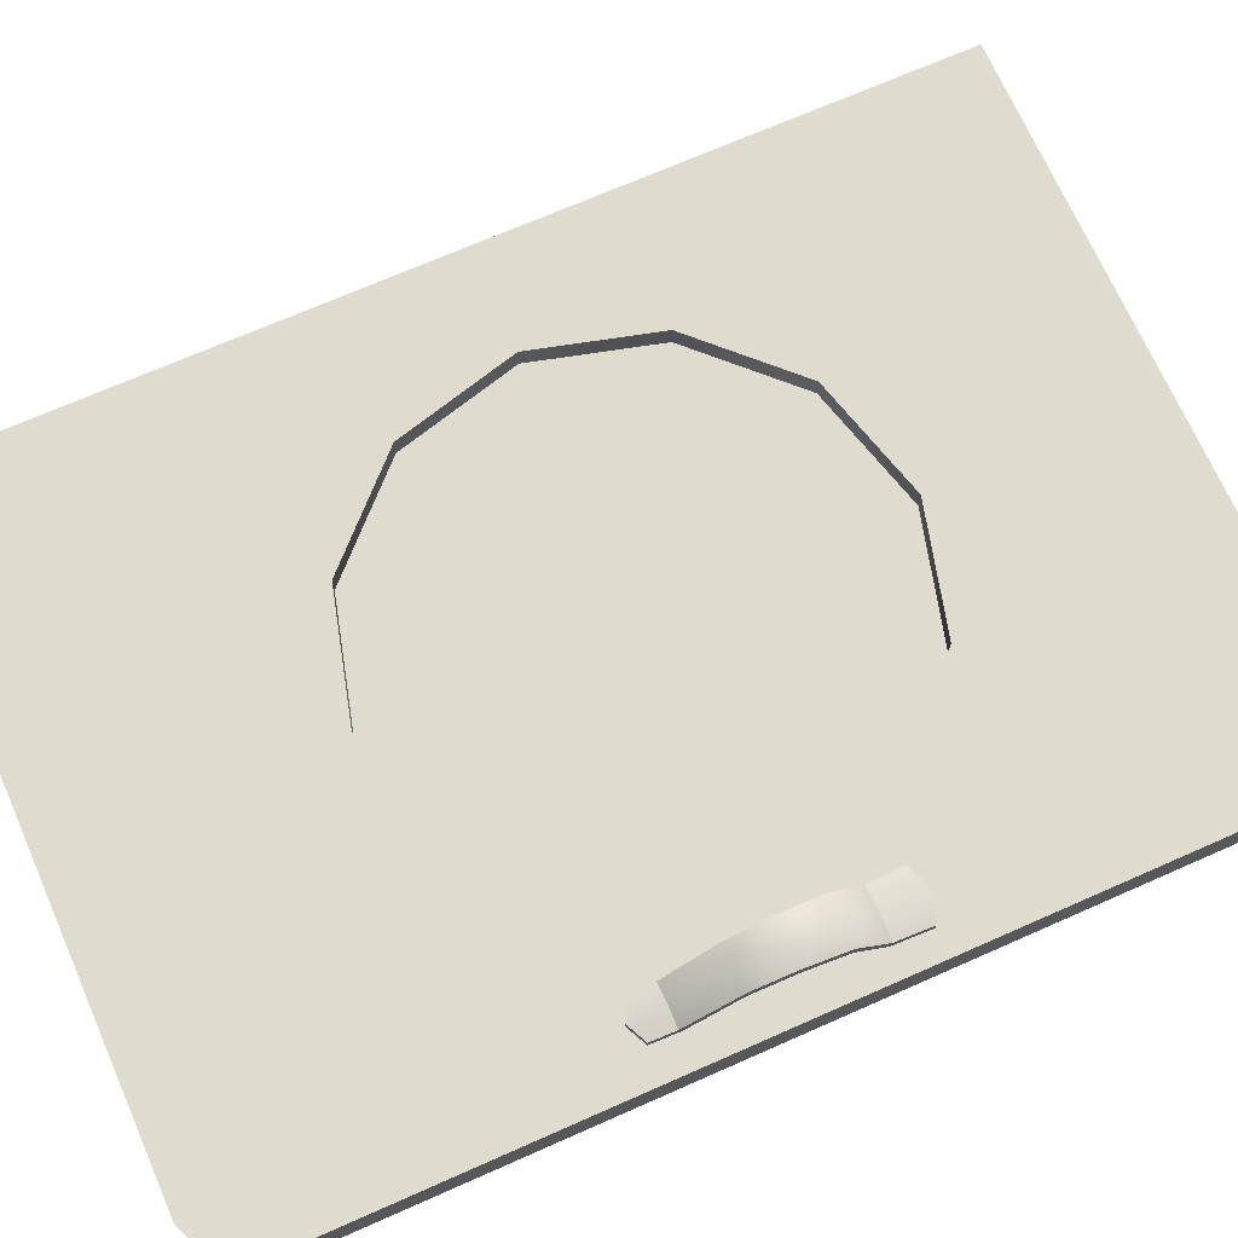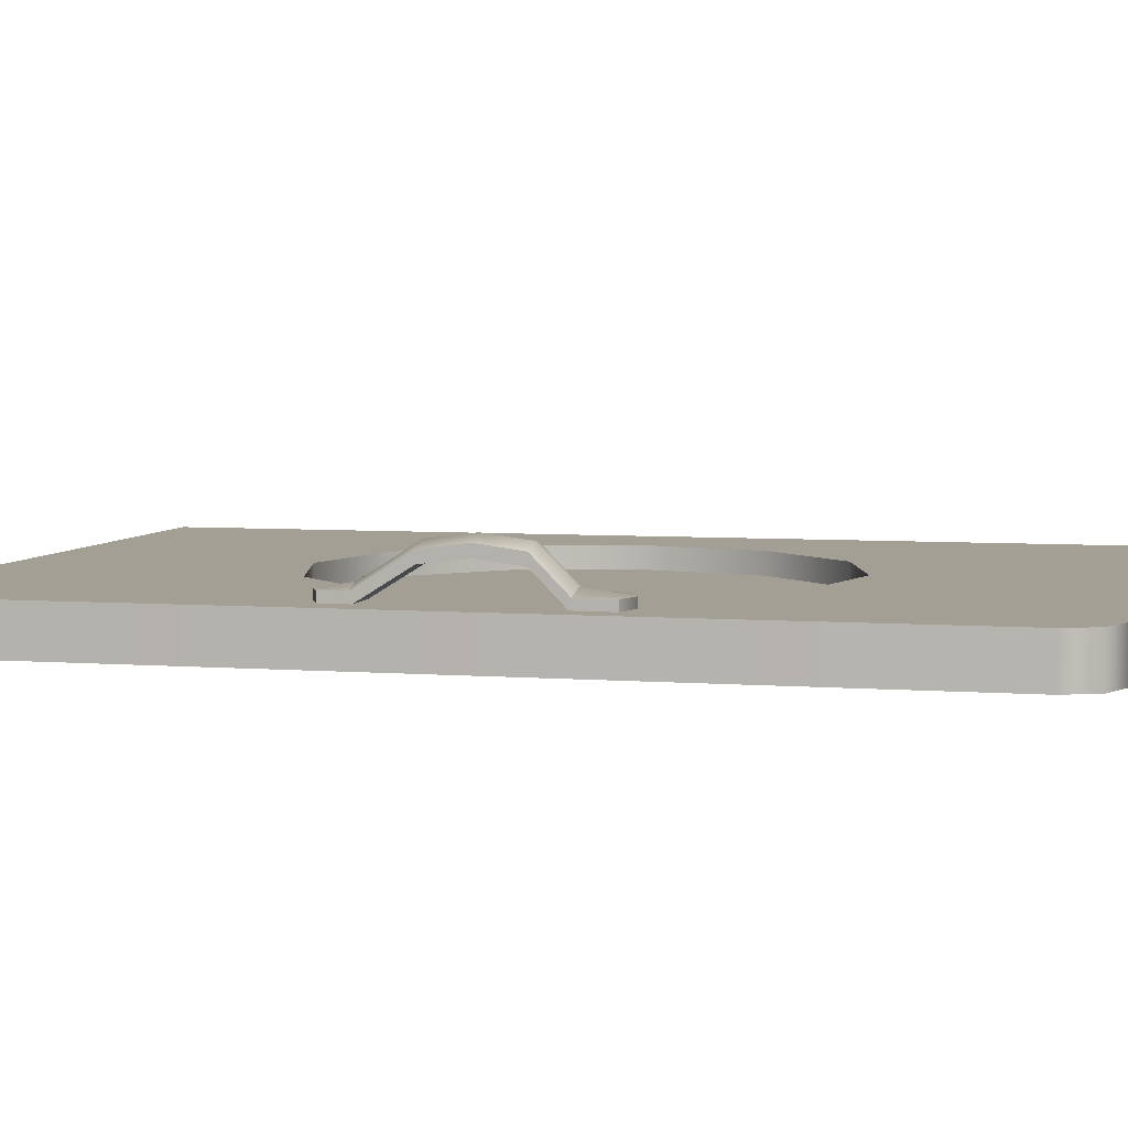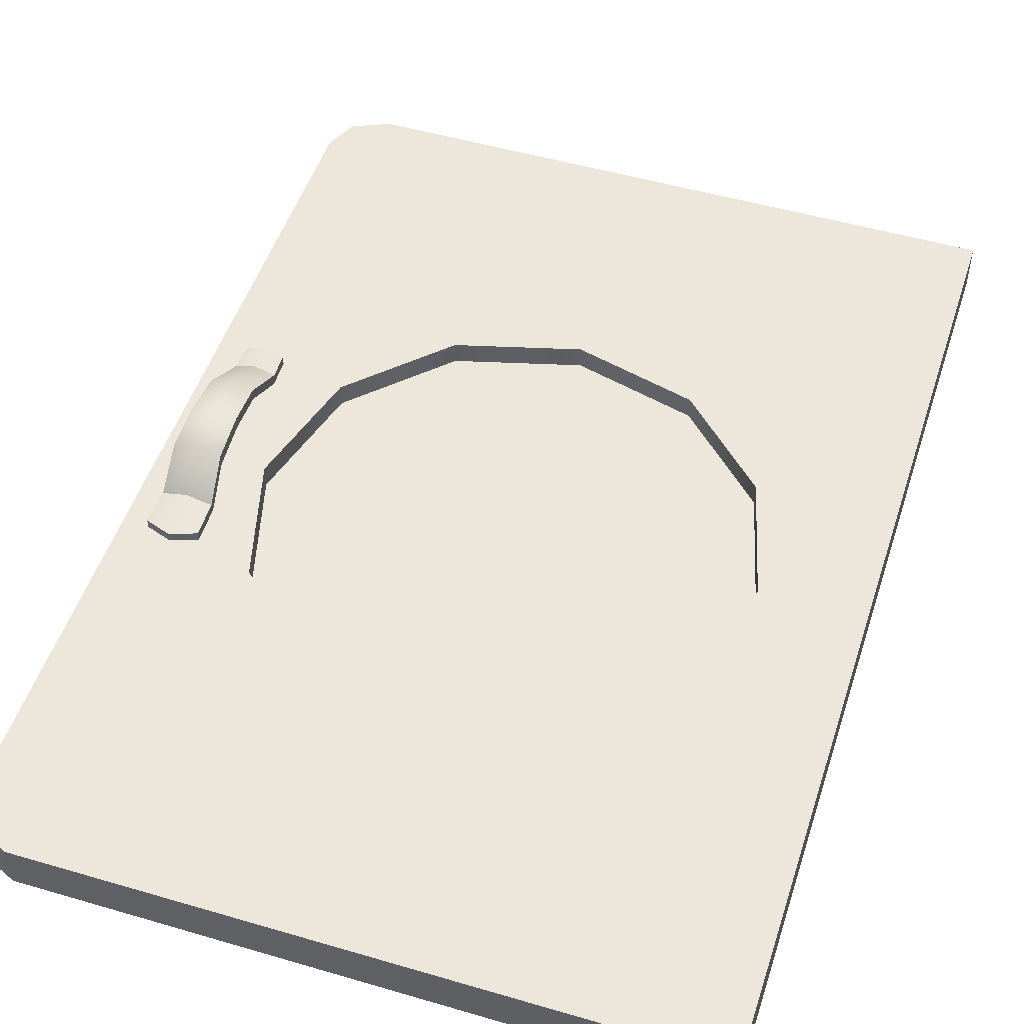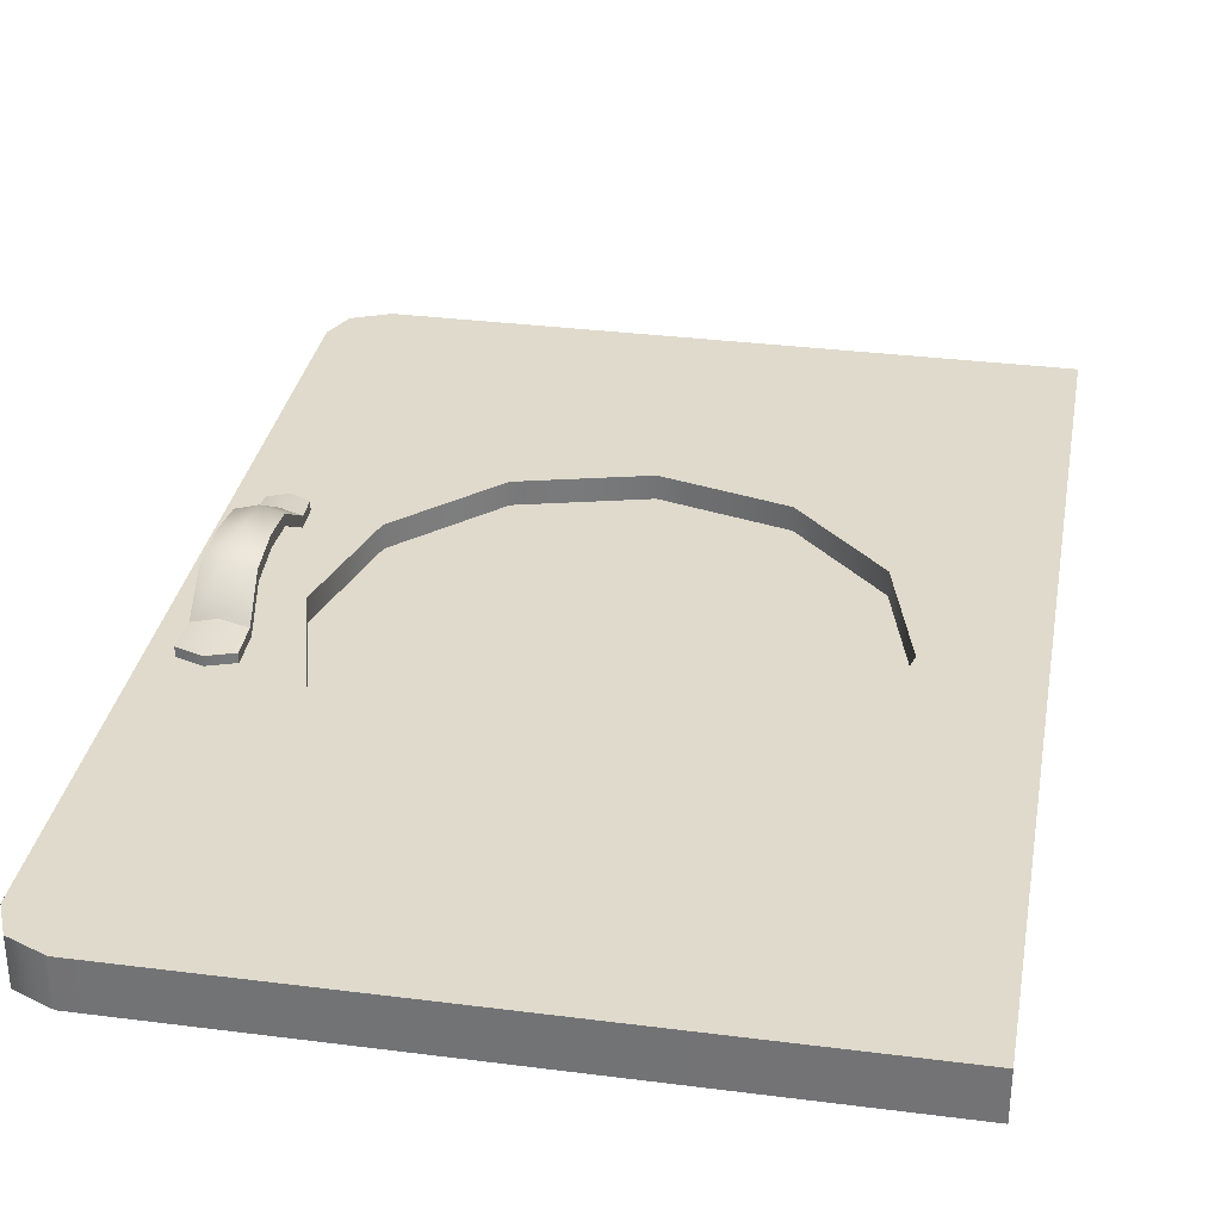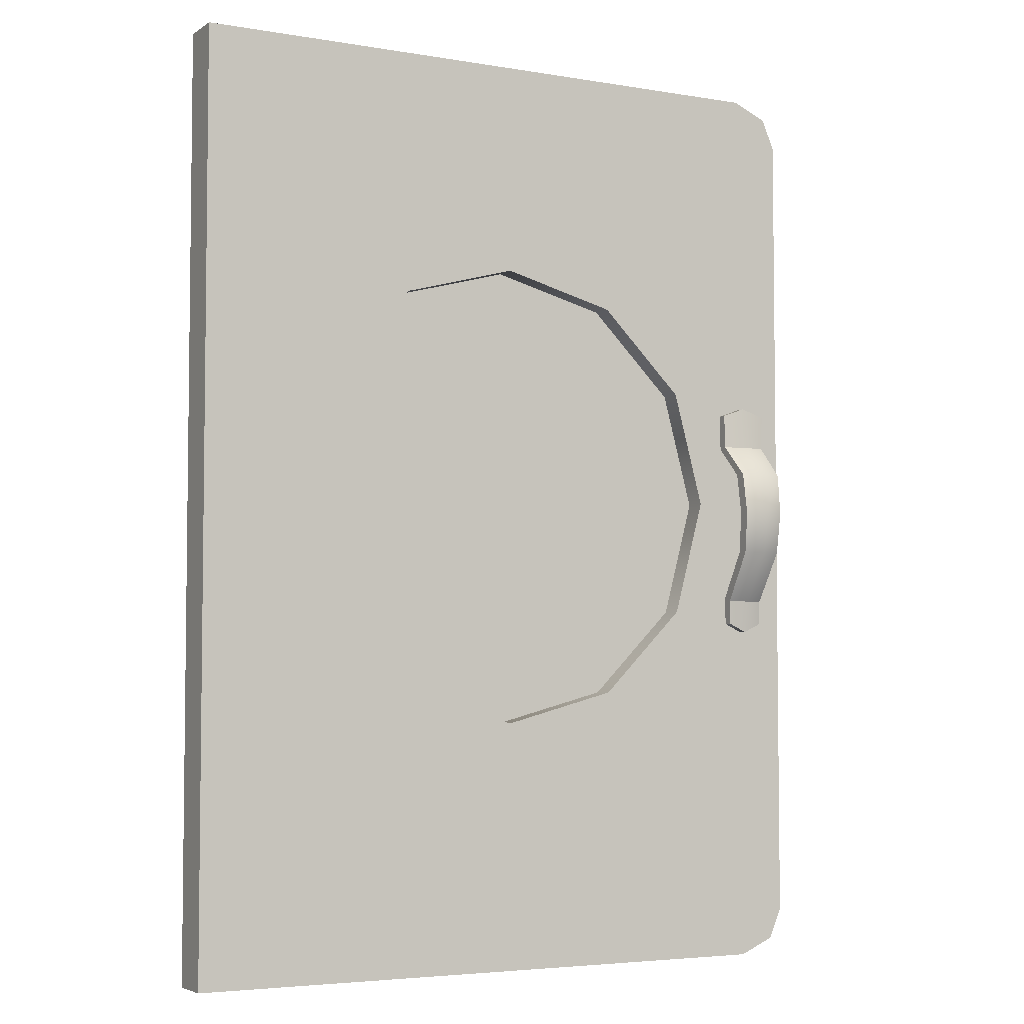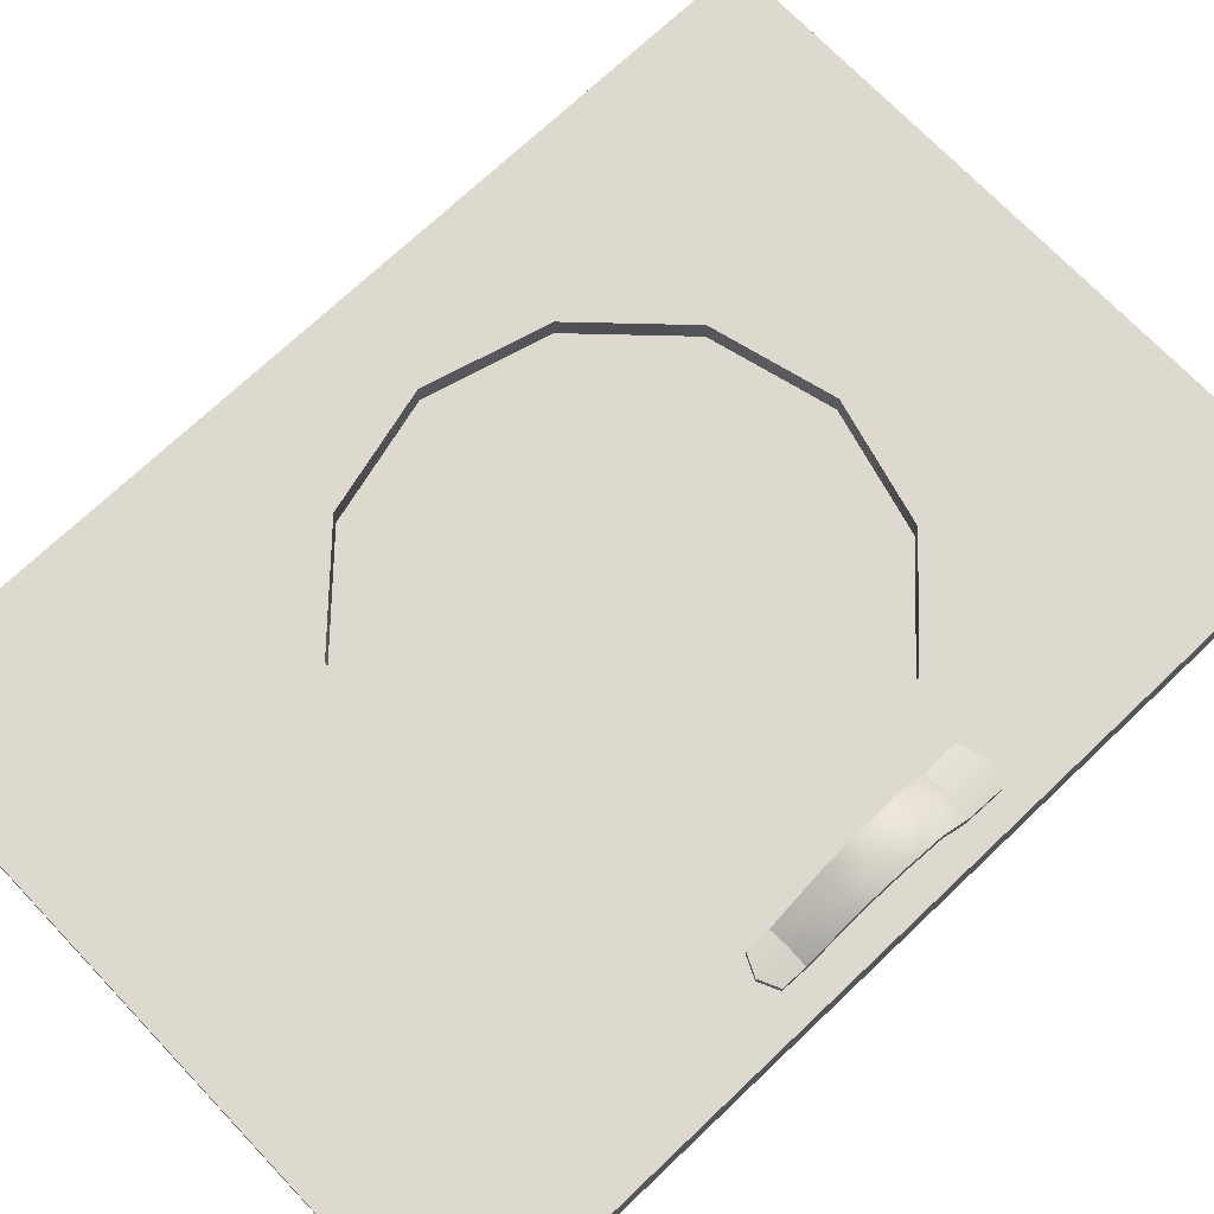
<metadata>
{"format":"obj","ext":"obj","renderer":"f3d","projection":"perspective","resolution":1024,"background":"white","views":[{"elev":70.5,"azim":66.2,"up":"+Z"},{"elev":5.3,"azim":103.6,"up":"+Z"},{"elev":50.3,"azim":-162.2,"up":"+Z"},{"elev":32.4,"azim":-169.9,"up":"+Z"},{"elev":-4.5,"azim":-28.4,"up":"+Y"},{"elev":71.4,"azim":46.4,"up":"+Z"}]}
</metadata>
<code>
g default
v 5.93 0.141 0
v 6.051 0.4231 0
v 6.051 0.4231 -0.4087
v 5.93 0.141 -0.4087
v 5.607 0 0
v 5.607 0 -0.4087
v 5.607 0.392 -0.4087
v 0 0 -0.4087
v 5.607 0.4231 0
v 0 0 0
v 6.051 8.038 0
v 6.051 8.038 -0.4087
v 5.607 8.069 -0.4087
v 4.088 2.55 -0.4087
v 4.866 3.328 -0.4087
v 4.866 3.328 0
v 4.088 2.55 0
v 5.607 8.038 0
v 5.15 4.391 -0.4087
v 5.15 4.391 0
v 3.026 2.266 -0.4087
v 3.026 2.266 0
v 5.607 8.461 -0.4087
v 0 8.461 -0.4087
v 0 8.461 0
v 5.607 8.461 0
v 1.963 2.55 -0.4087
v 1.963 2.55 0
v 4.866 5.453 -0.4087
v 4.866 5.453 0
v 1.185 3.328 -0.4087
v 1.185 3.328 0
v 4.088 6.231 -0.4087
v 4.088 6.231 0
v 5.93 8.32 0
v 5.93 8.32 -0.4087
v 0.9006 4.391 -0.4087
v 0.9006 4.391 0
v 3.026 6.515 -0.4087
v 3.026 6.515 0
v 1.185 5.453 -0.4087
v 1.185 5.453 0
v 1.963 6.231 -0.4087
v 1.963 6.231 0
v 0 4.231 0
v 0 4.231 -0.4087
v 6.051 4.231 0
v 6.051 4.231 -0.4087
v 0.857 2.222 -0.2017
v 5.194 2.222 -0.2017
v 0.857 6.559 -0.2017
v 5.194 6.559 -0.2017
v 5.433 3.219 0.08189
v 5.774 3.219 0.08189
v 5.381 5.267 0.08189
v 5.827 5.267 0.08189
v 5.381 5.267 -0.01915
v 5.827 5.267 -0.01915
v 5.433 3.219 -0.01915
v 5.774 3.219 -0.01915
v 5.604 5.346 0.08189
v 5.604 5.346 -0.01915
v 5.604 3.139 -0.01915
v 5.604 3.139 0.08189
v 5.604 4.956 0.1341
v 5.389 4.956 0.08189
v 5.389 4.956 -0.01915
v 5.819 4.956 -0.01915
v 5.819 4.956 0.08189
v 5.604 3.438 0.1341
v 5.428 3.438 0.08189
v 5.428 3.438 -0.01915
v 5.78 3.438 -0.01915
v 5.78 3.438 0.08189
v 5.604 4.664 0.4262
v 5.398 4.664 0.374
v 5.398 4.664 0.2729
v 5.809 4.664 0.2729
v 5.809 4.664 0.374
v 5.604 4.285 0.4755
v 5.408 4.285 0.4233
v 5.408 4.285 0.3222
v 5.799 4.285 0.3222
v 5.799 4.285 0.4233
v 5.604 3.905 0.4262
v 5.418 3.905 0.374
v 5.418 3.905 0.2729
v 5.789 3.905 0.2729
v 5.789 3.905 0.374
g polySurface190
f 1 4 3 2
f 5 6 4 1
f 3 4 6 7
f 7 6 8
f 1 2 9 5
f 5 9 10
f 8 6 5 10
f 2 3 48 47
f 48 3 7
f 14 17 16 15
f 2 47 9
f 15 16 20 19
f 21 22 17 14
f 23 13 24
f 18 26 25
f 27 28 22 21
f 19 20 30 29
f 31 32 28 27
f 29 30 34 33
f 11 12 36 35
f 23 36 12 13
f 11 35 26 18
f 35 36 23 26
f 37 38 32 31
f 33 34 40 39
f 41 42 38 37
f 39 40 44 43
f 25 24 46 45
f 43 44 42 41
f 26 23 24 25
f 7 15 19 48
f 22 10 9 17
f 46 8 10 45
f 18 34 30
f 47 11 18
f 48 12 11 47
f 12 48 13
f 13 29 33
f 25 44 40
f 43 41 24
f 27 21 8
f 45 10 32 38
f 25 45 38 42
f 25 42 44
f 43 24 39
f 41 37 46 24
f 37 31 8 46
f 31 27 8
f 10 22 28
f 10 28 32
f 18 25 40 34
f 47 18 30 20
f 9 47 20 16
f 9 16 17
f 13 48 19 29
f 24 13 33 39
f 7 8 21 14
f 7 14 15
f 49 50 52 51
f 53 64 70 71
f 55 61 62 57
f 59 63 64 53
f 54 60 73 74
f 59 53 71 72
f 61 56 58 62
f 64 63 60 54
f 74 70 64 54
f 66 65 61 55
f 67 66 55 57
f 69 68 58 56
f 61 65 69 56
f 71 70 85 86
f 72 71 86 87
f 73 72 87 88
f 74 73 88 89
f 89 85 70 74
f 76 75 65 66
f 77 76 66 67
f 77 67 68 78
f 79 78 68 69
f 69 65 75 79
f 81 80 75 76
f 82 81 76 77
f 82 77 78 83
f 84 83 78 79
f 79 75 80 84
f 86 85 80 81
f 87 86 81 82
f 87 82 83 88
f 89 88 83 84
f 84 80 85 89

</code>
